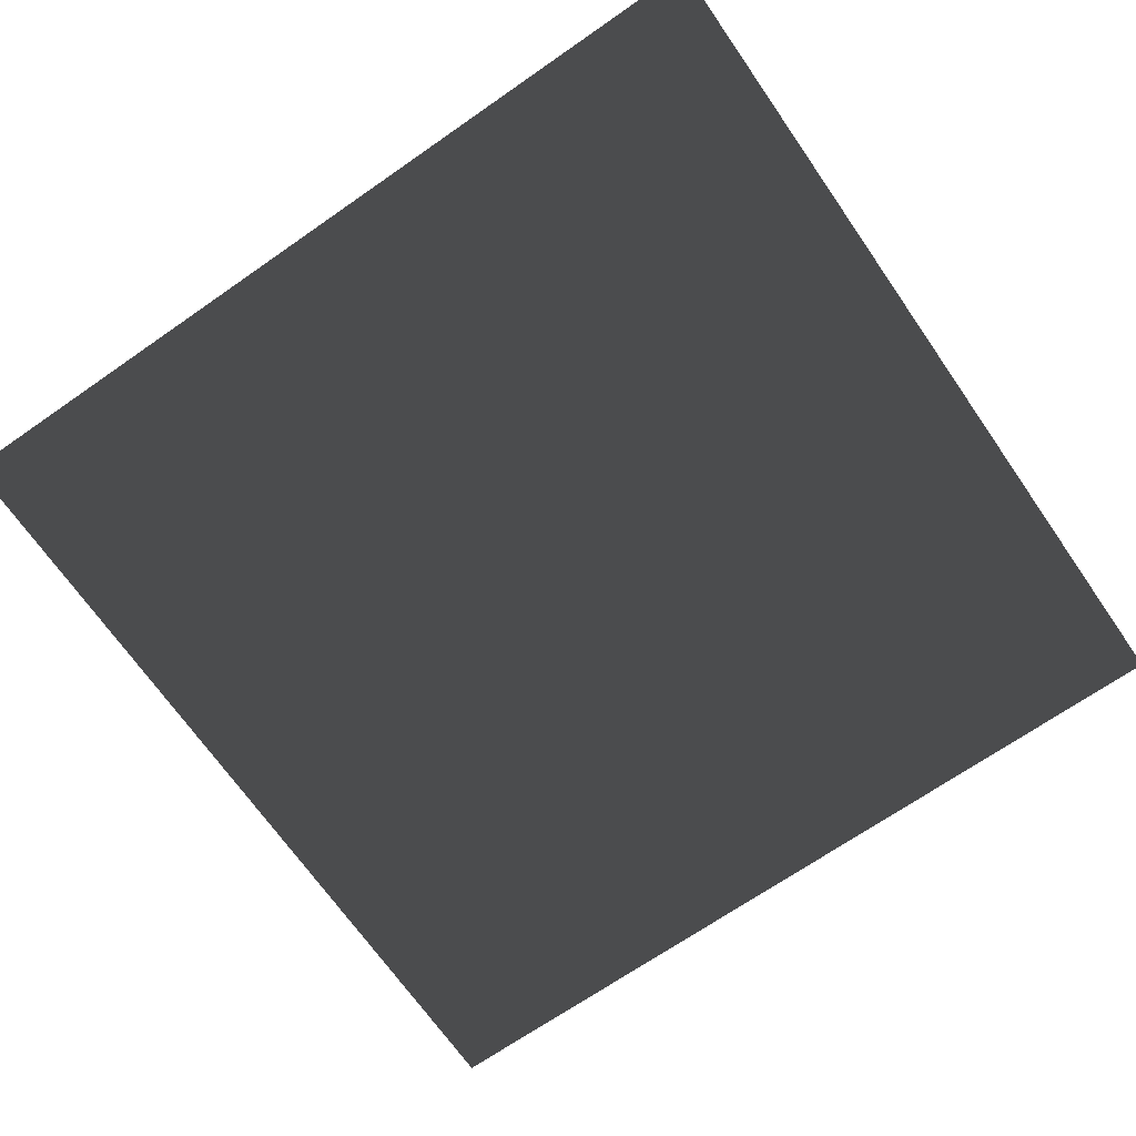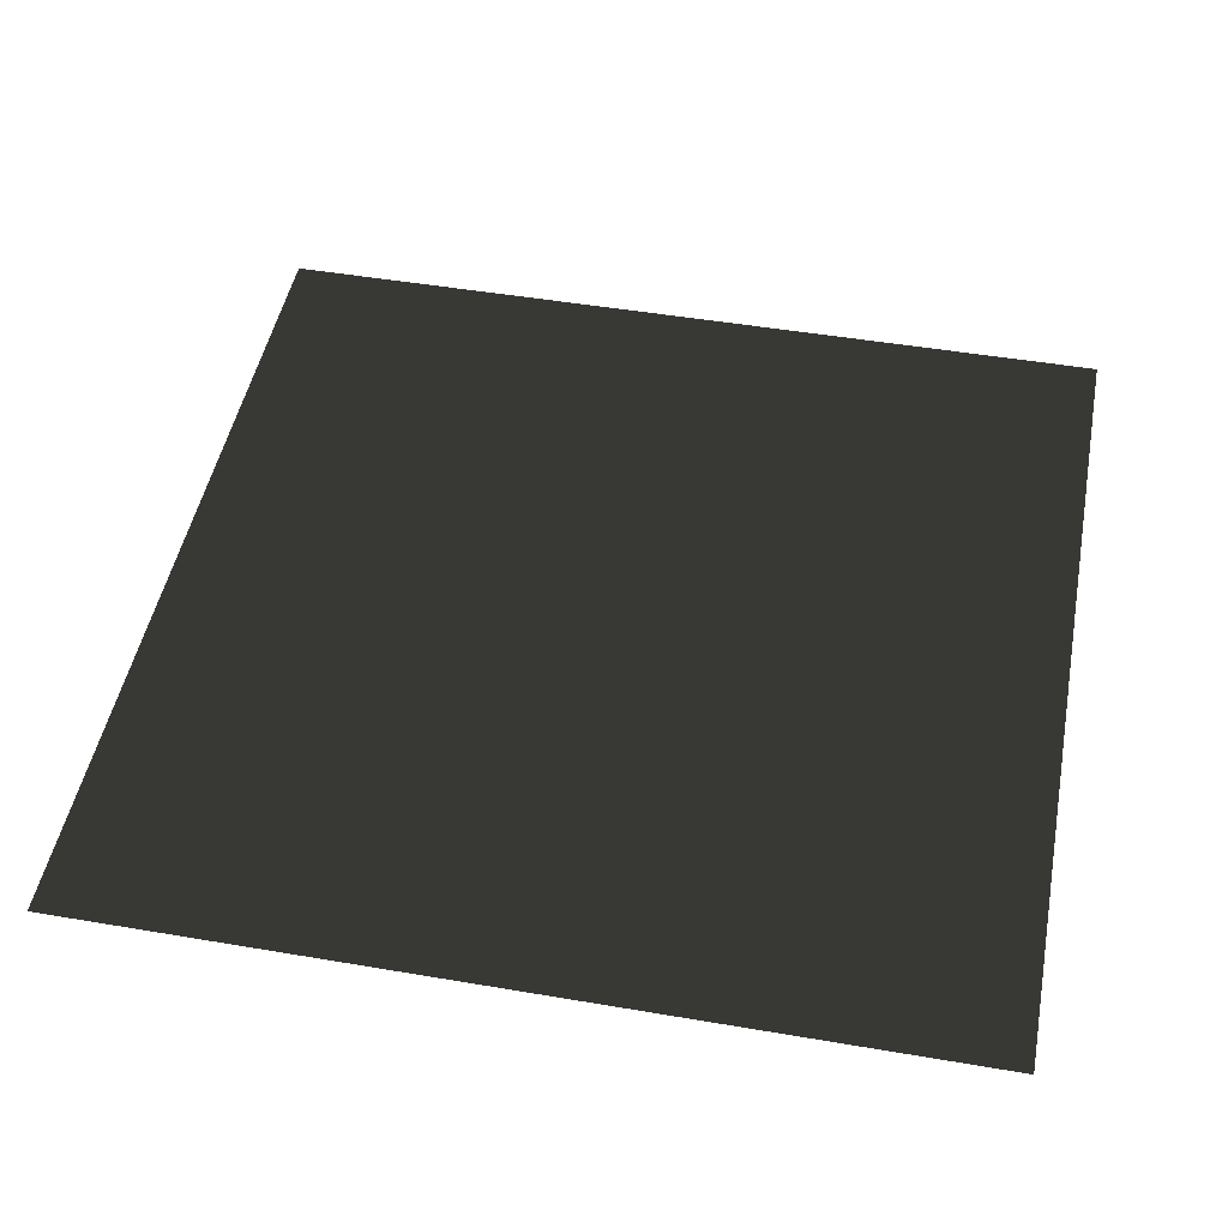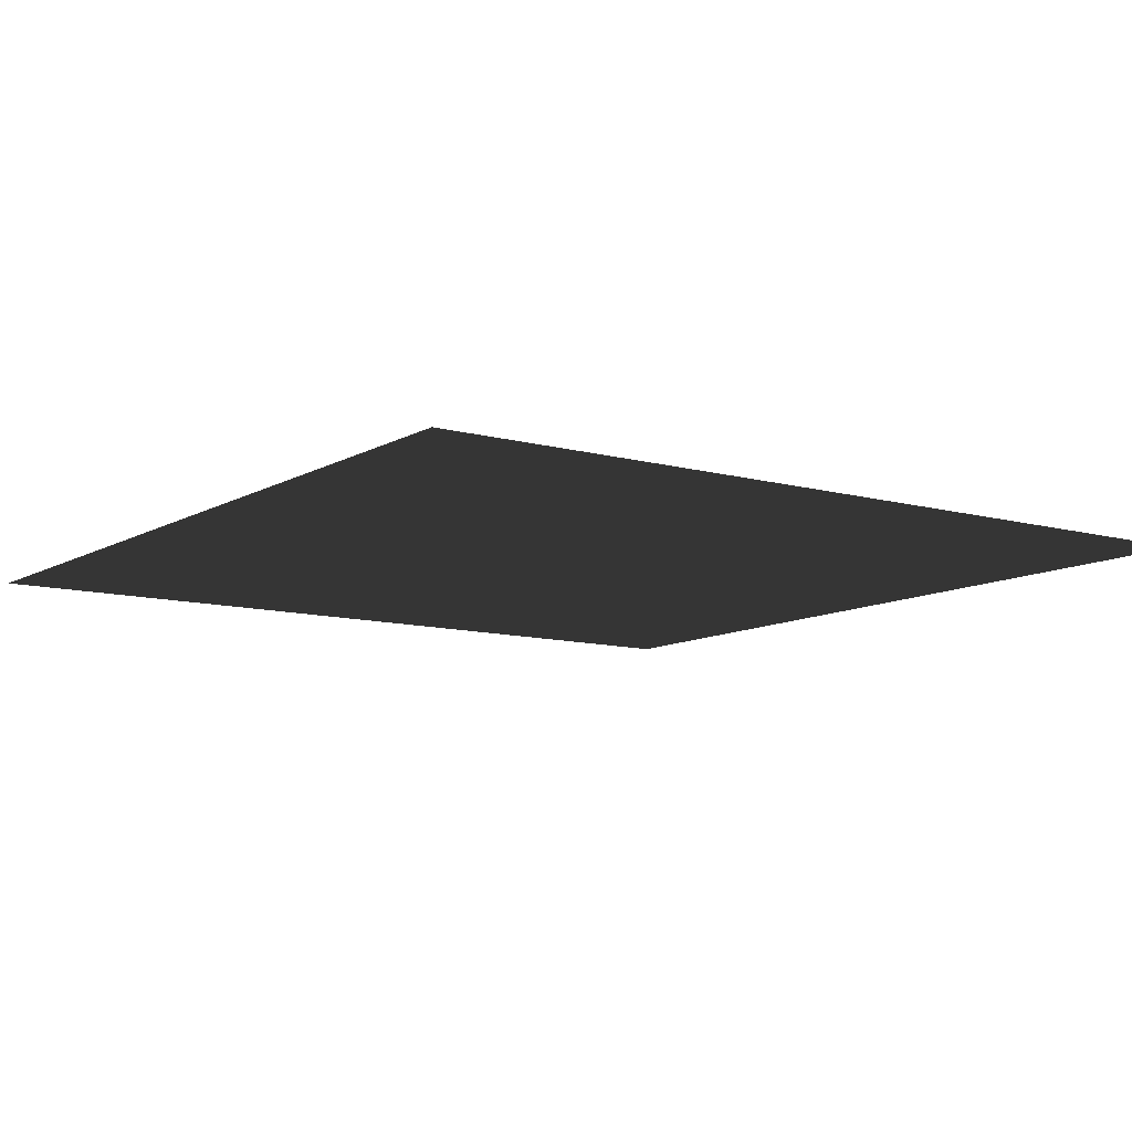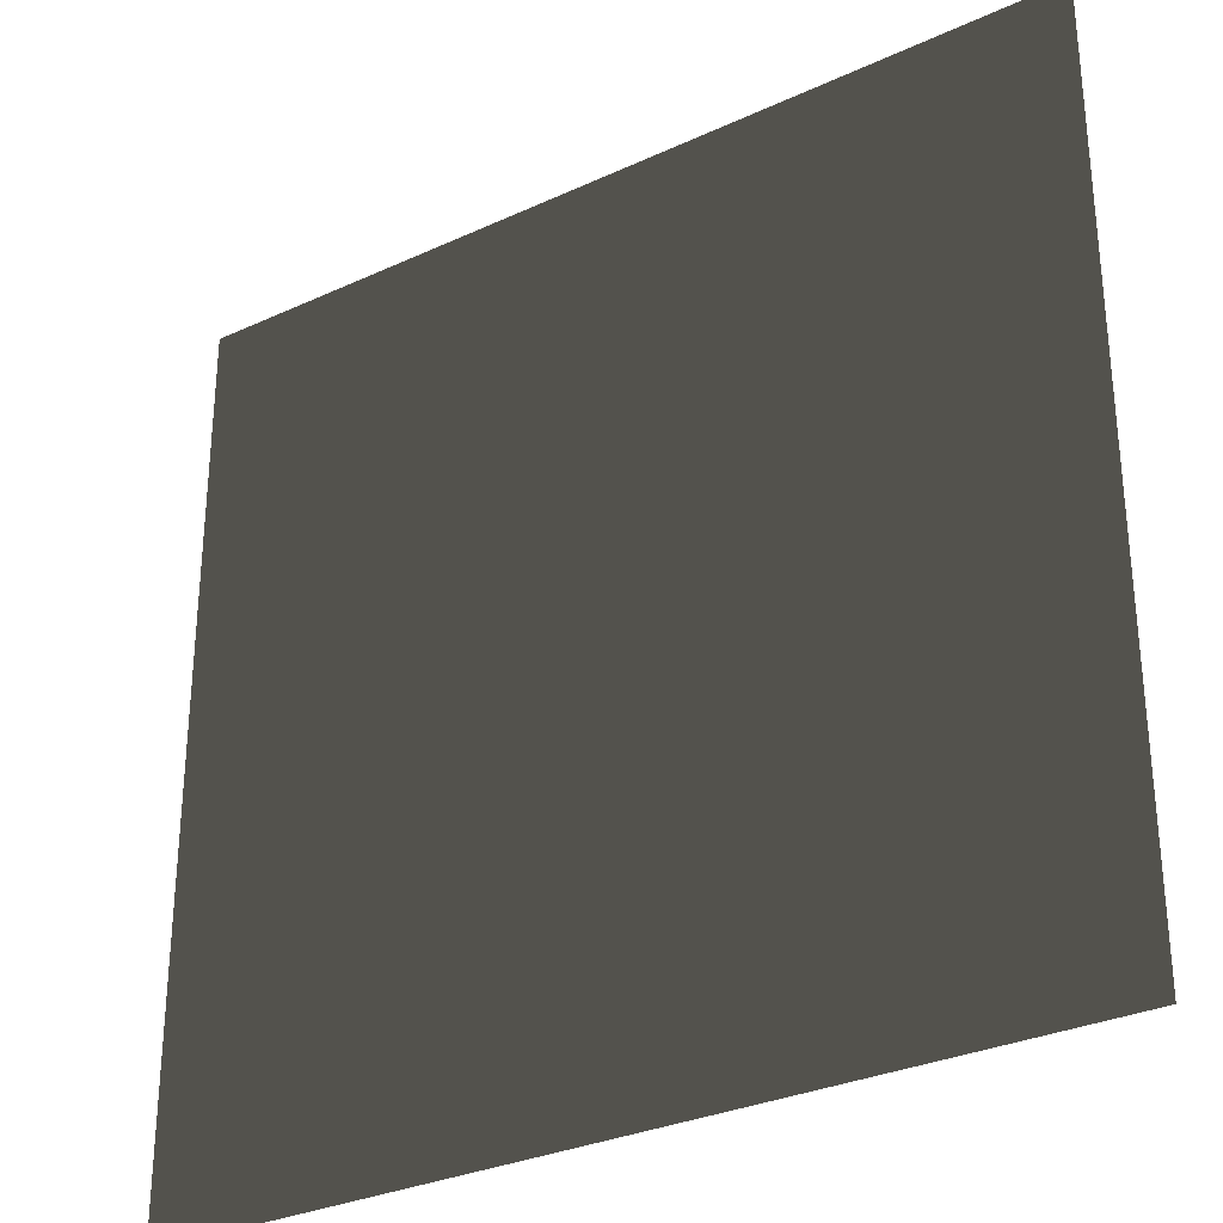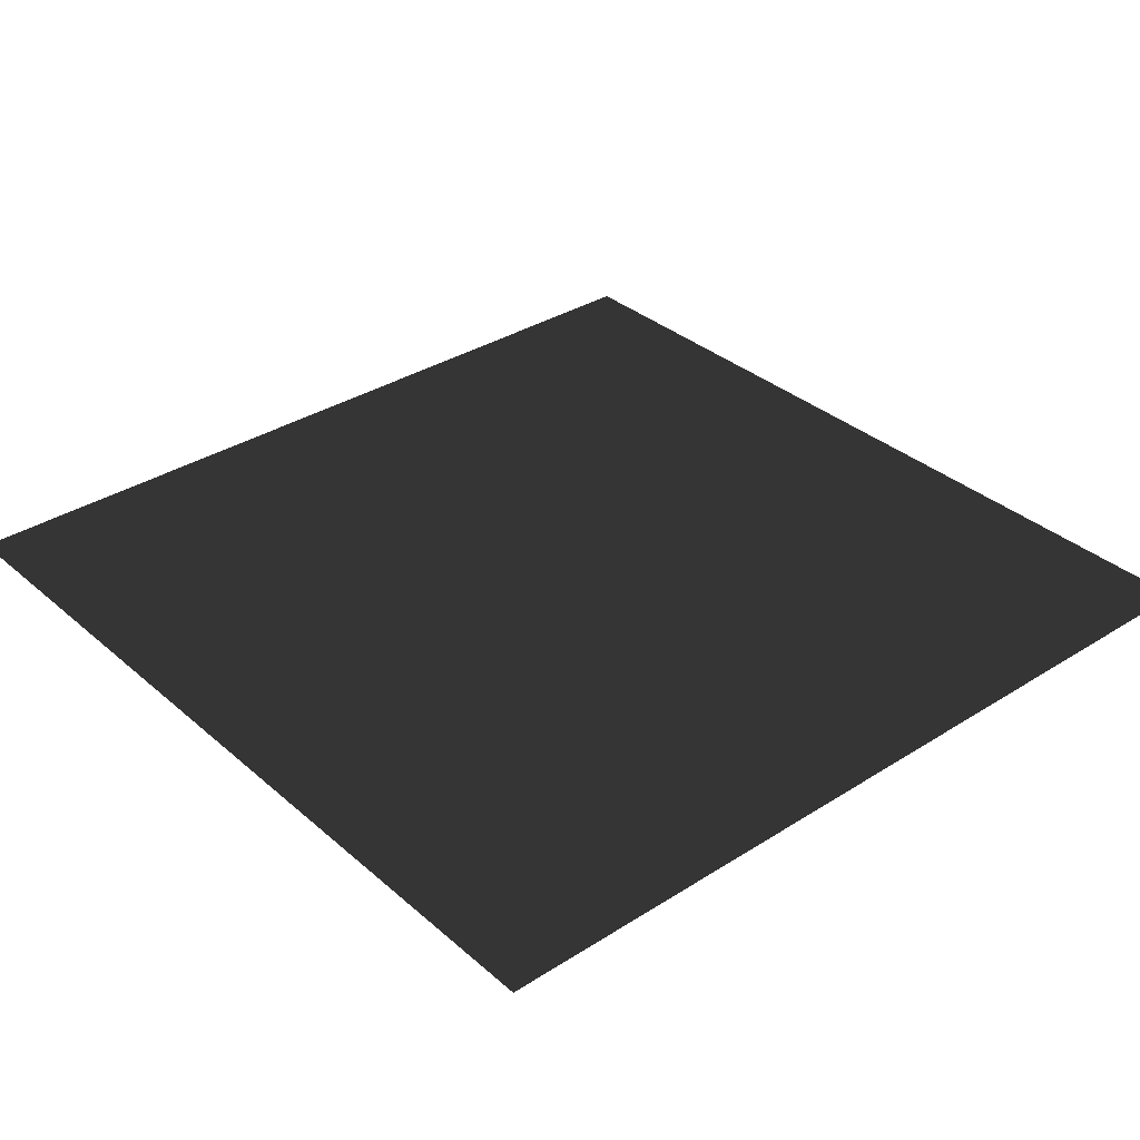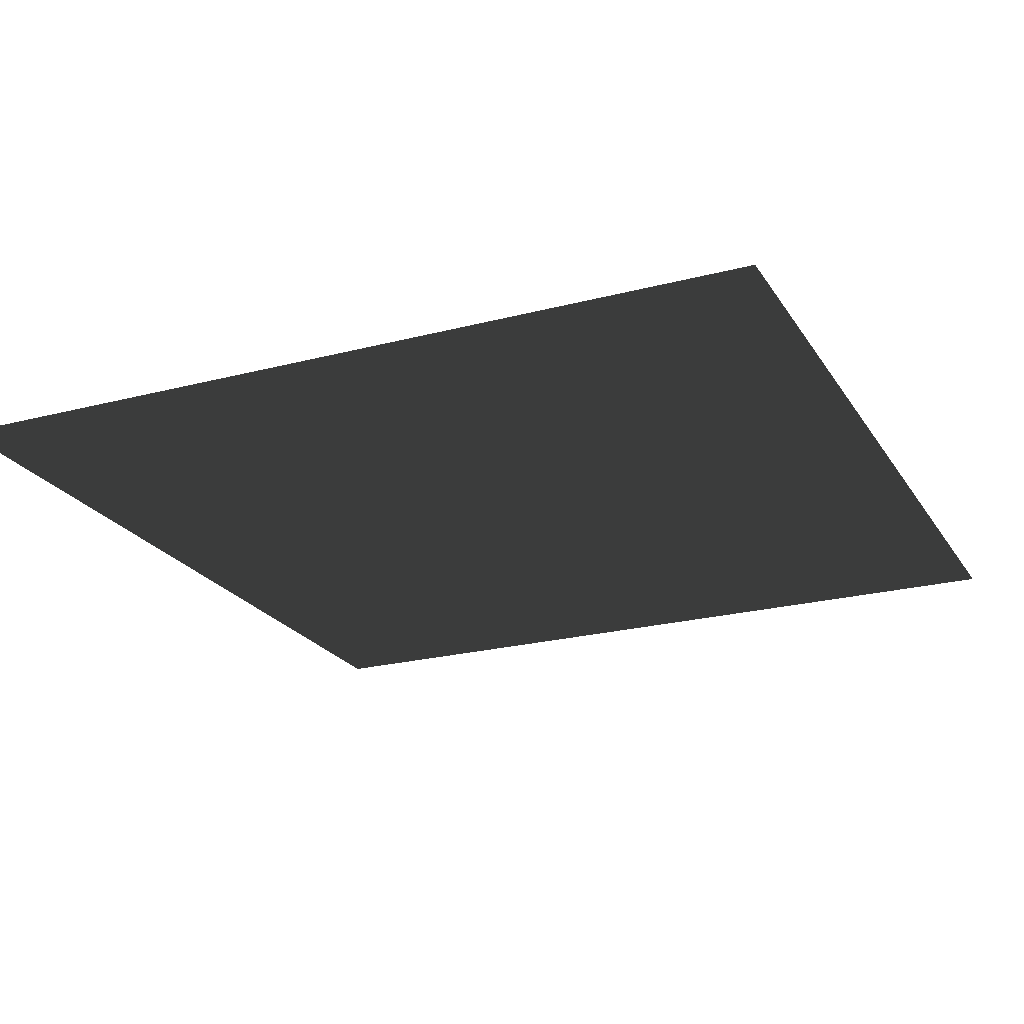
<metadata>
{"format":"obj","ext":"obj","renderer":"f3d","projection":"perspective","resolution":1024,"background":"white","views":[{"elev":-69.2,"azim":124.8,"up":"+Z"},{"elev":48.2,"azim":10.8,"up":"+Z"},{"elev":-10.3,"azim":-125.2,"up":"+Z"},{"elev":-30.6,"azim":33.7,"up":"+Y"},{"elev":34.1,"azim":49.3,"up":"+Z"},{"elev":-22.6,"azim":114.3,"up":"+Z"}]}
</metadata>
<code>
v 0.8054 -0.8053 0.04852
v -0.8054 -0.8053 0.04852
v -0.8054 0.8053 0.04852
v 0.8054 0.8053 0.04852
g Platform_for_tree(Clone)_34390_546
f 1 3 2
f 1 4 3

</code>
